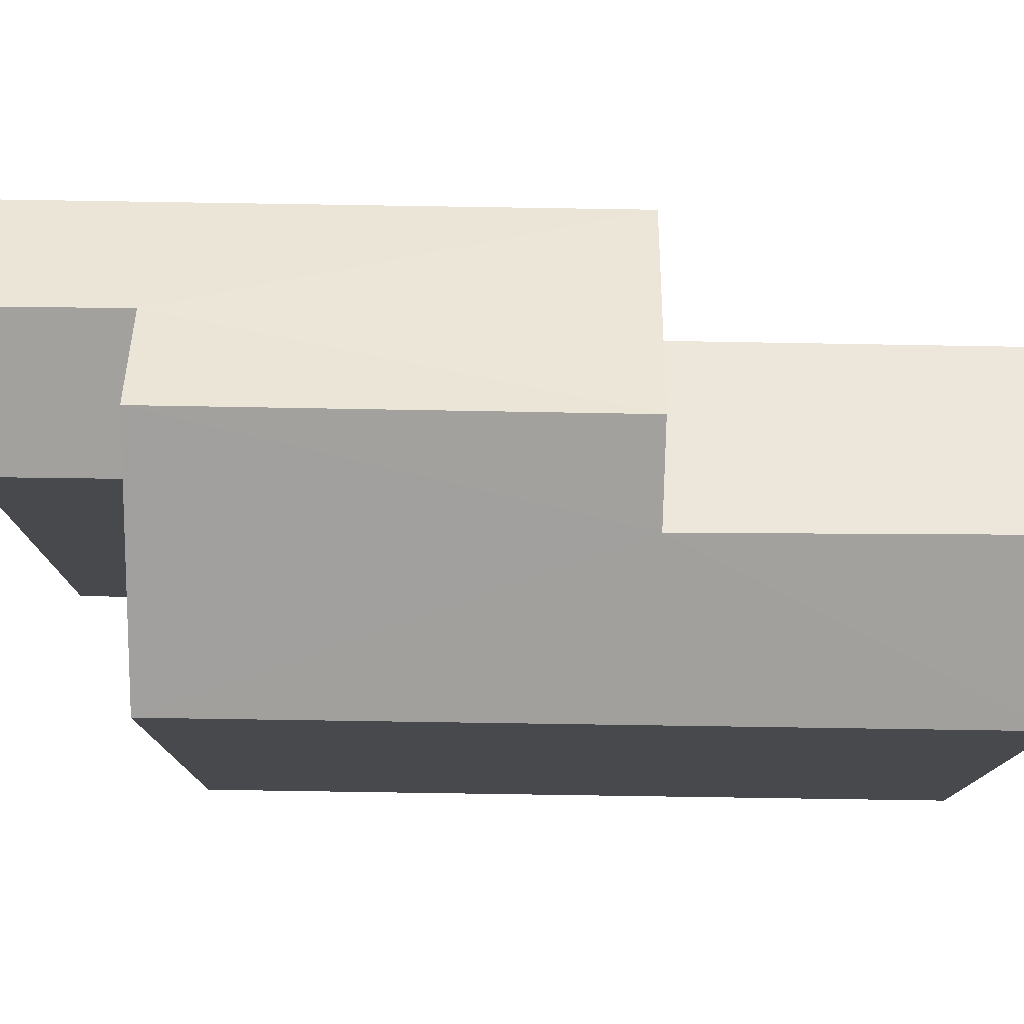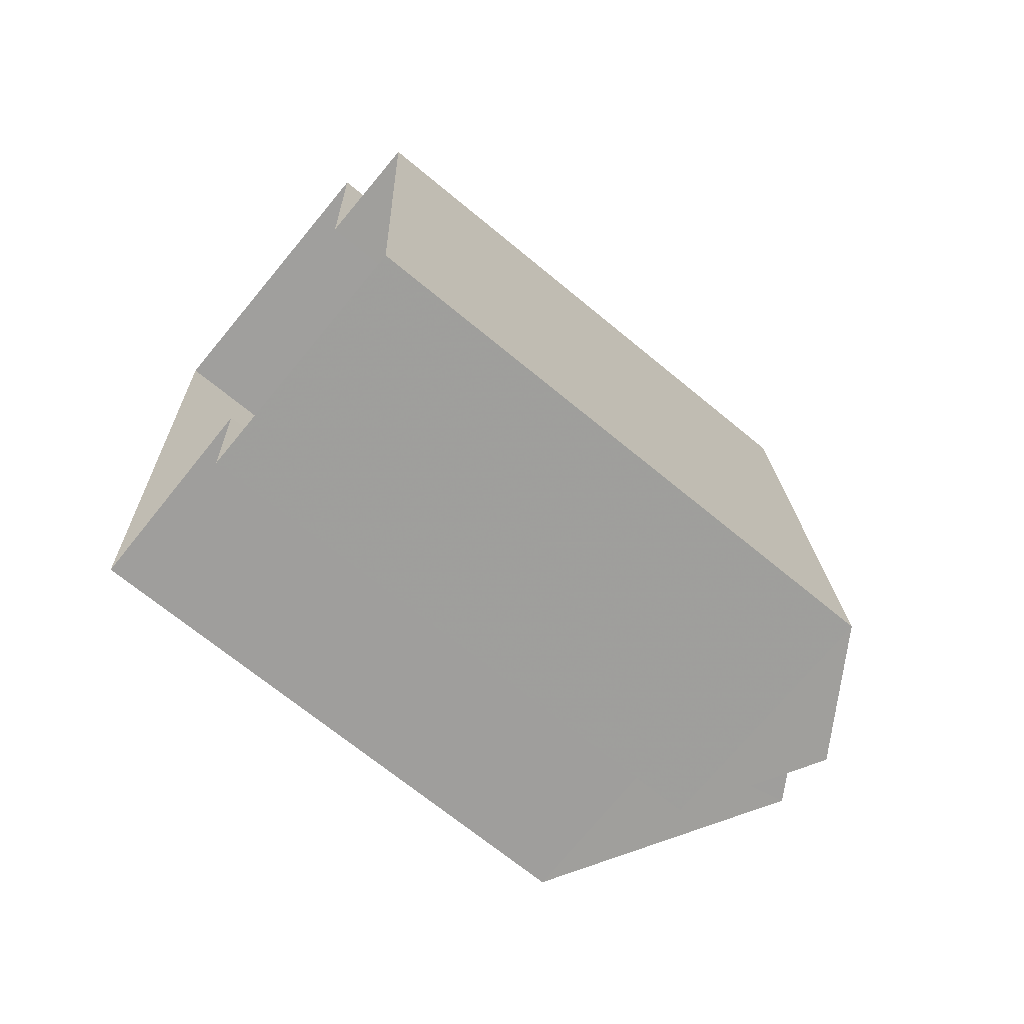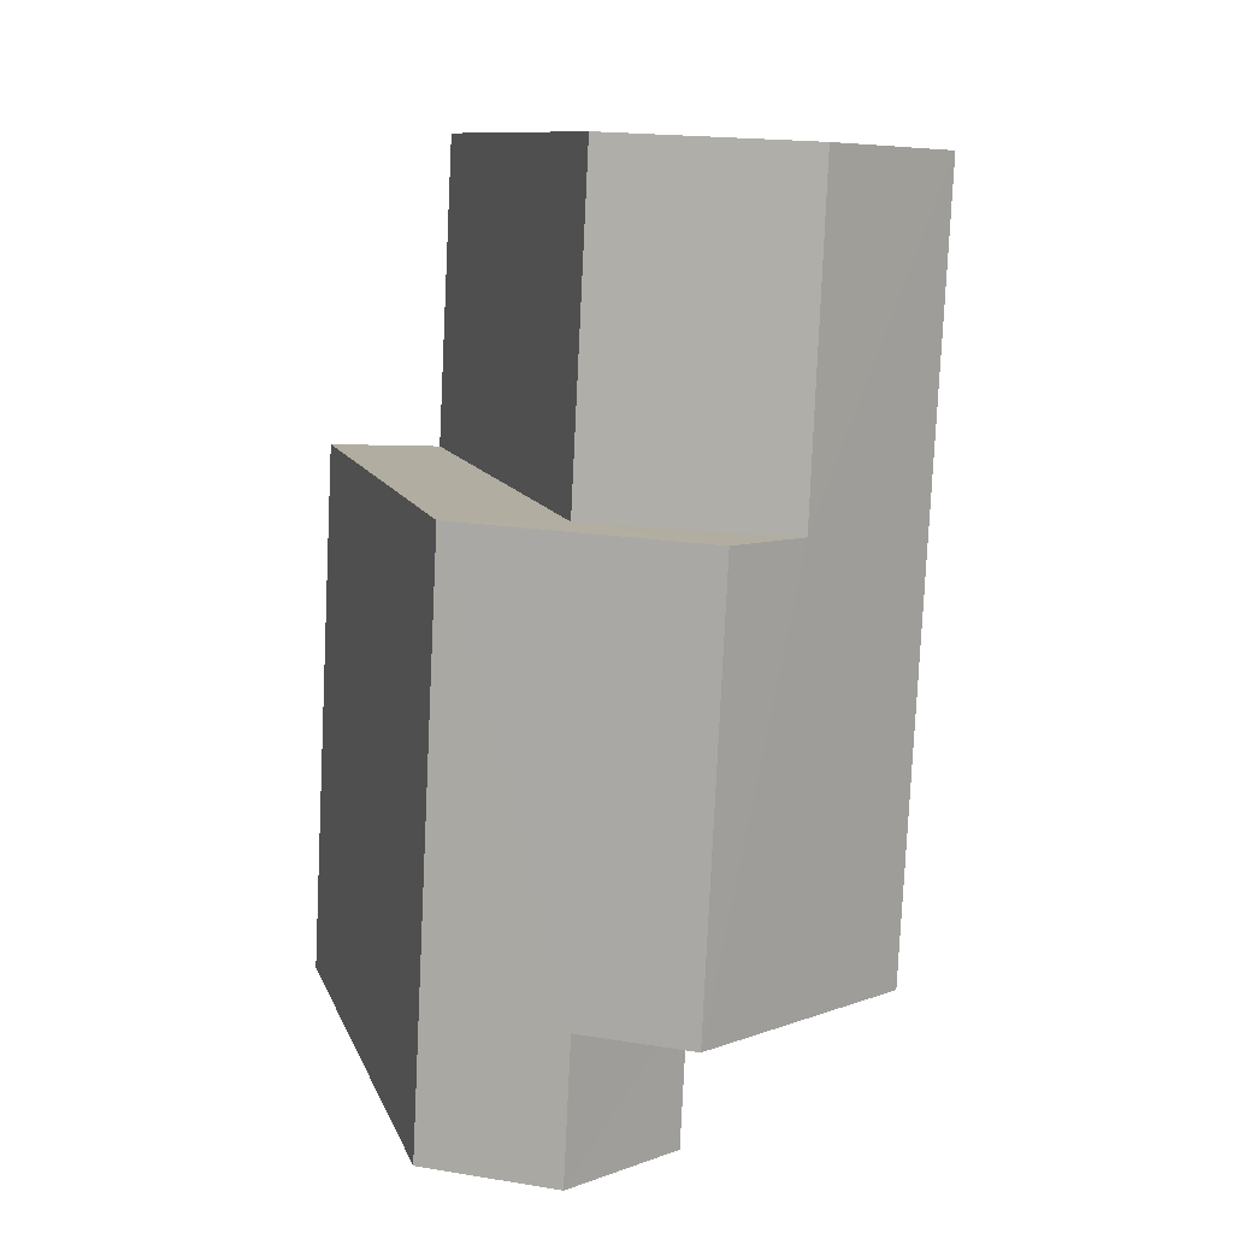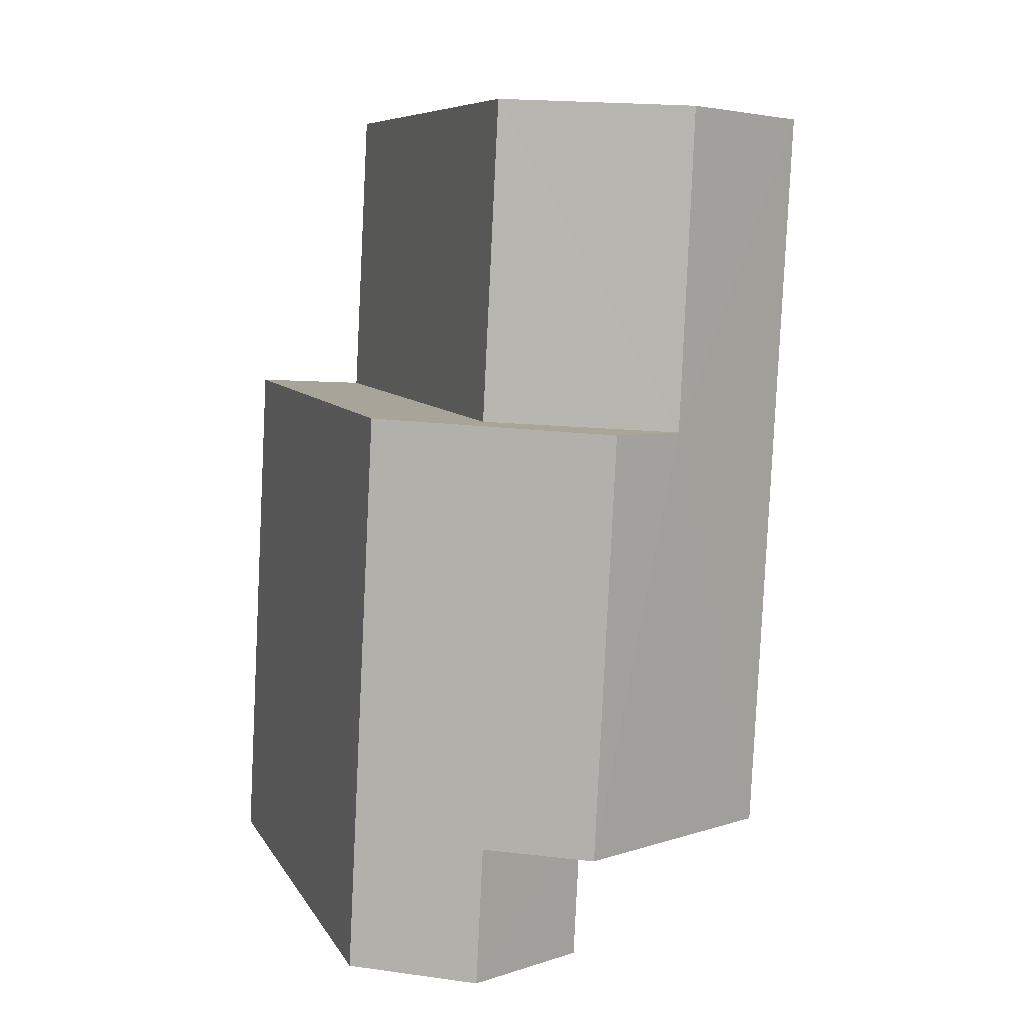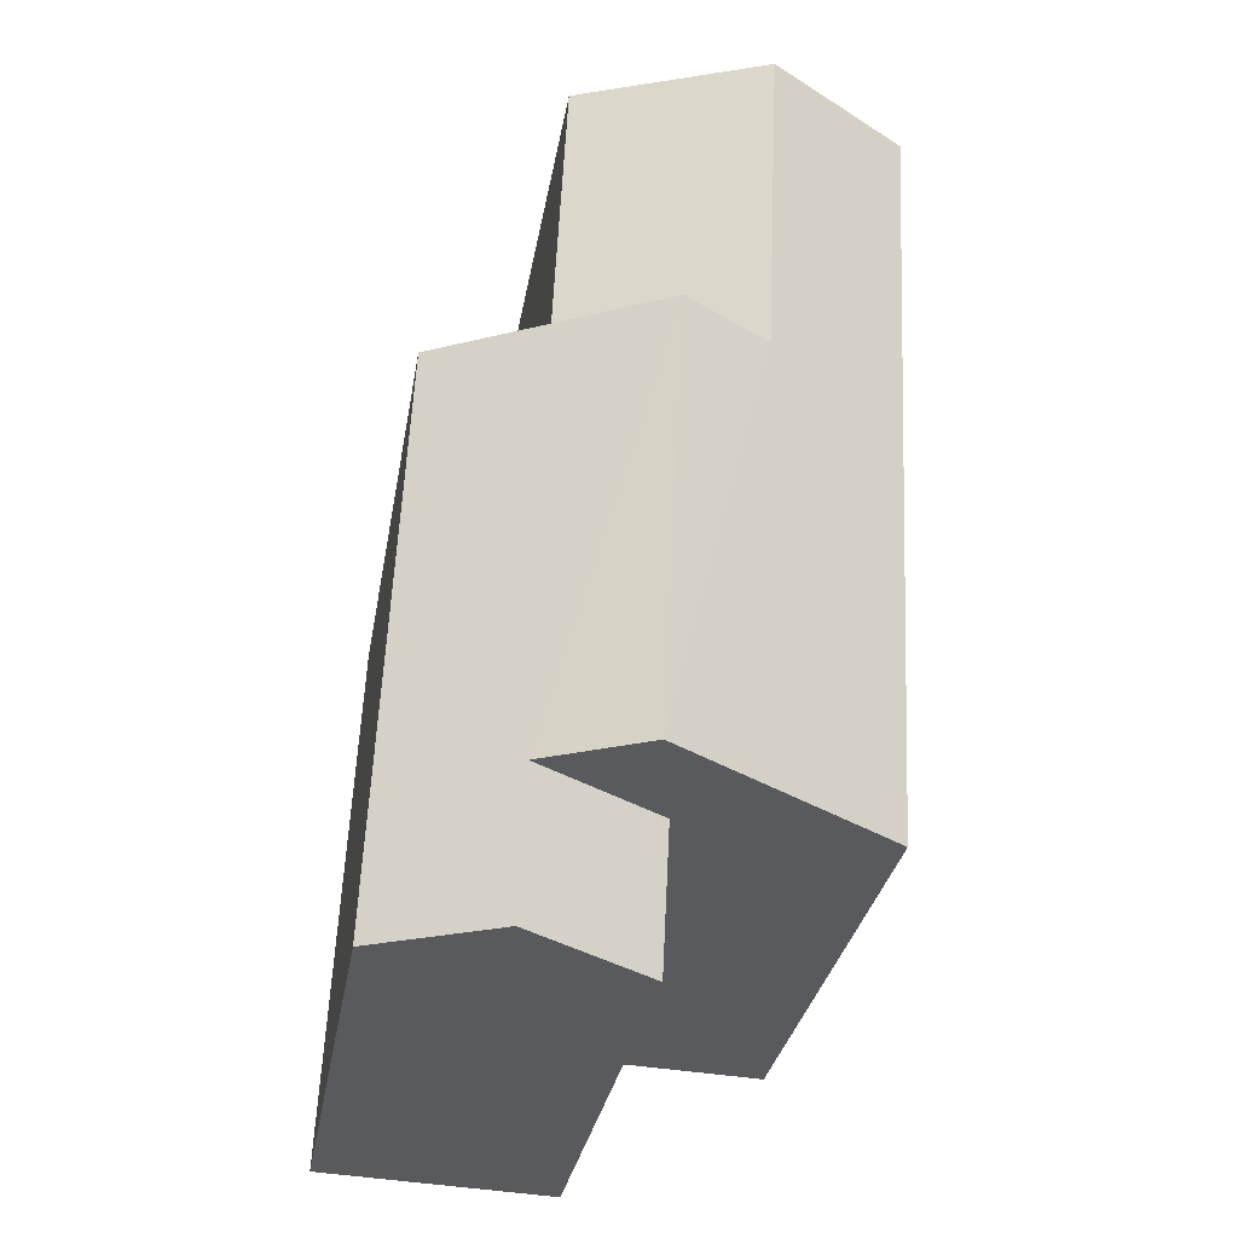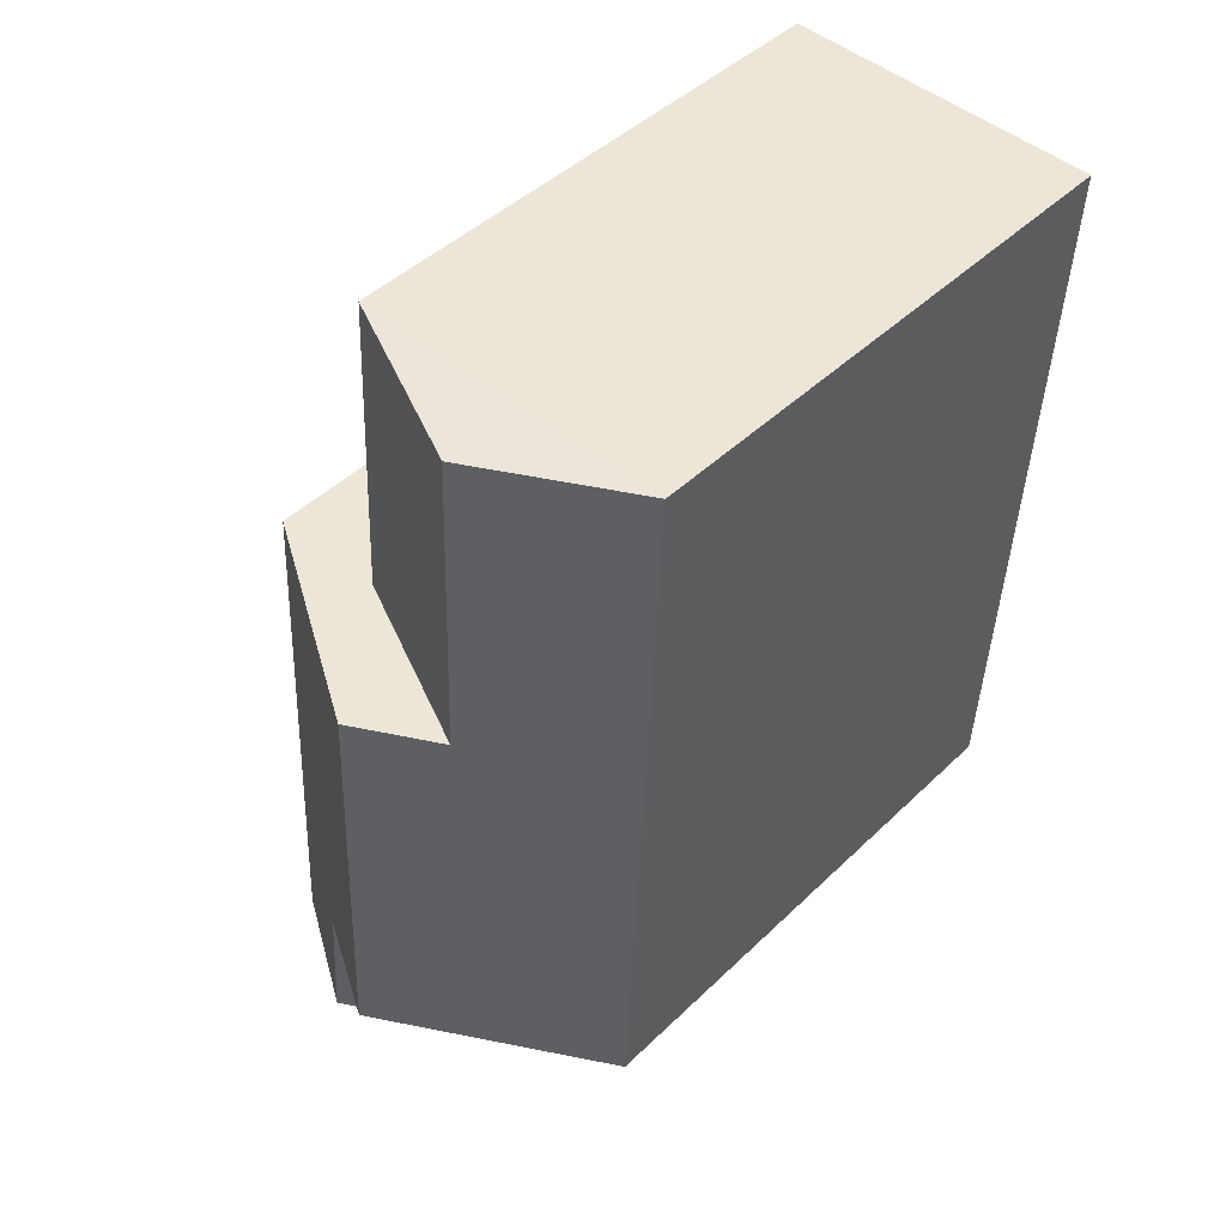
<metadata>
{"format":"obj","ext":"obj","renderer":"f3d","projection":"perspective","resolution":1024,"background":"white","views":[{"elev":78.0,"azim":88.1,"up":"+Z"},{"elev":-69.0,"azim":-129.6,"up":"+Y"},{"elev":10.7,"azim":-15.4,"up":"+Y"},{"elev":7.8,"azim":-17.5,"up":"+Y"},{"elev":-30.3,"azim":-9.6,"up":"+Y"},{"elev":44.6,"azim":41.9,"up":"+Y"}]}
</metadata>
<code>
v -3.73e+05 -1.039e+05 29.63
v -3.73e+05 -1.039e+05 29.63
v -3.73e+05 -1.039e+05 29.63
v -3.73e+05 -1.038e+05 29.63
v -3.73e+05 -1.038e+05 29.63
v -3.73e+05 -1.039e+05 29.63
v -3.73e+05 -1.038e+05 29.63
v -3.73e+05 -1.038e+05 29.63
v -3.73e+05 -1.038e+05 38.91
v -3.73e+05 -1.039e+05 38.91
v -3.73e+05 -1.038e+05 38.26
v -3.73e+05 -1.039e+05 37.11
v -3.73e+05 -1.038e+05 37.11
v -3.73e+05 -1.038e+05 38.26
v -3.73e+05 -1.038e+05 37.11
v -3.73e+05 -1.038e+05 37.11
v -3.73e+05 -1.039e+05 38.1
v -3.73e+05 -1.038e+05 37.11
v -3.73e+05 -1.039e+05 37.11
v -3.73e+05 -1.039e+05 38.1
v -3.73e+05 -1.039e+05 37.11
v -3.73e+05 -1.039e+05 37.11
f 1 2 3
f 2 4 3
f 3 5 6
f 6 5 7
f 7 5 8
f 3 4 5
f 9 10 11
f 10 12 11
f 11 13 14
f 11 12 13
f 11 14 15
f 16 11 15
f 10 9 17
f 9 18 17
f 17 19 20
f 17 18 19
f 21 20 22
f 21 17 20
f 5 15 8
f 5 16 15
f 21 3 12
f 17 21 10
f 3 6 12
f 10 21 12
f 19 2 22
f 19 22 20
f 2 1 22
f 4 19 18
f 4 2 19
f 3 22 1
f 3 21 22
f 6 13 12
f 6 7 13
f 16 5 18
f 11 16 9
f 5 4 18
f 9 16 18
f 7 8 13
f 13 15 14
f 13 8 15

</code>
